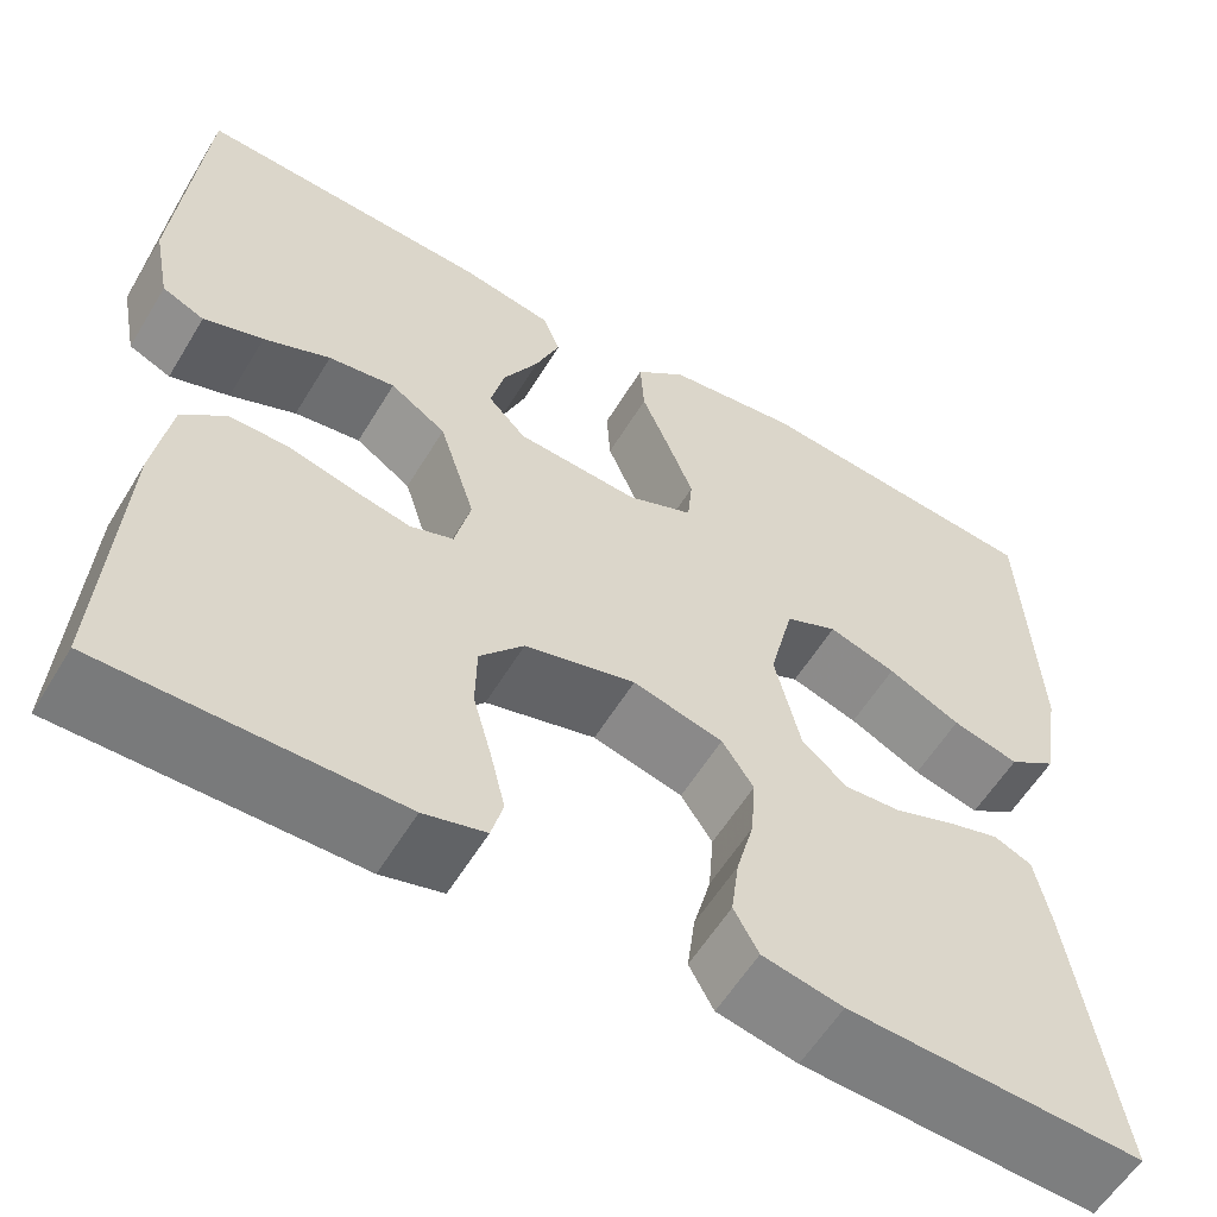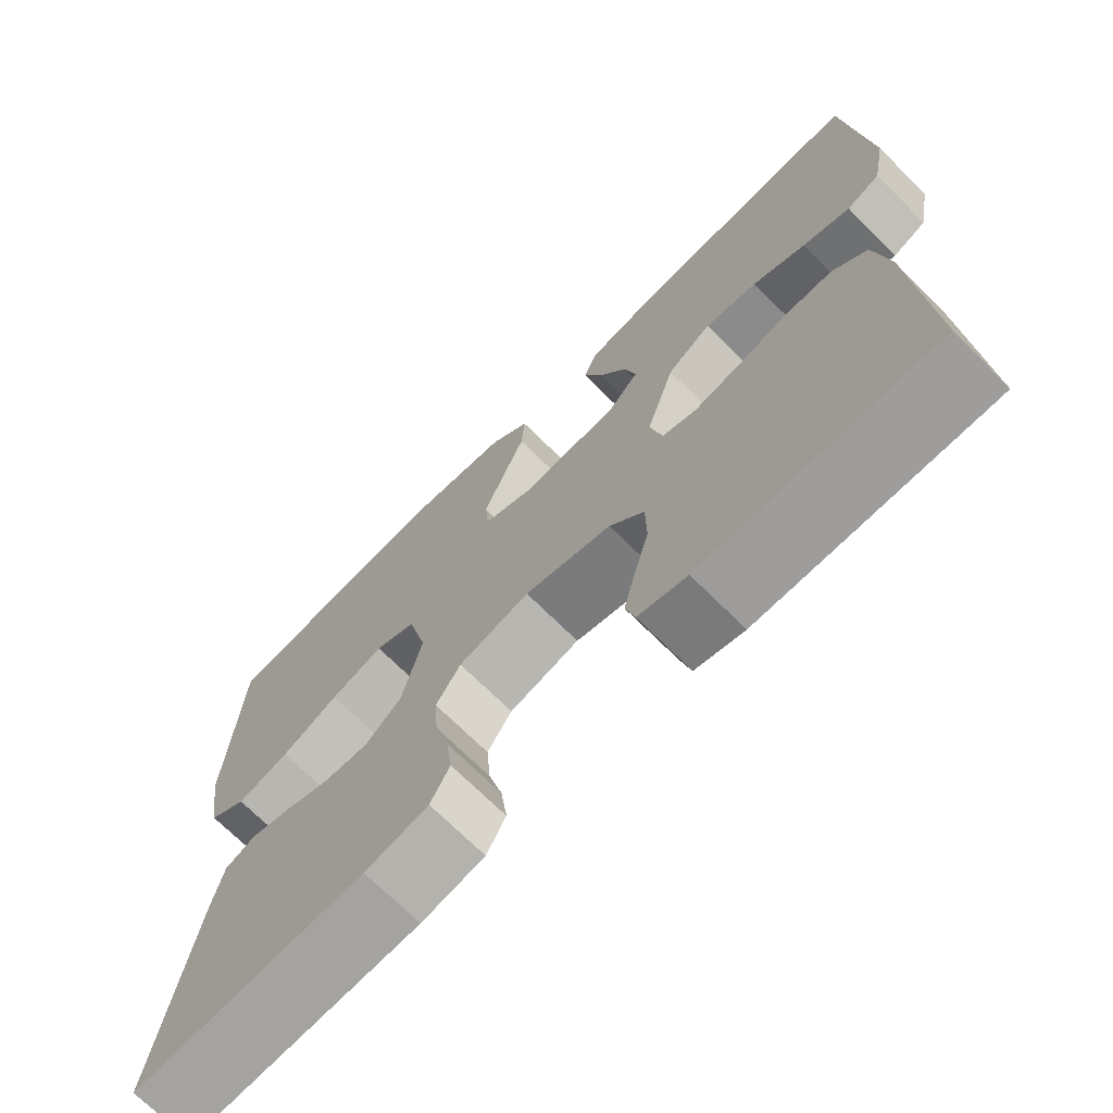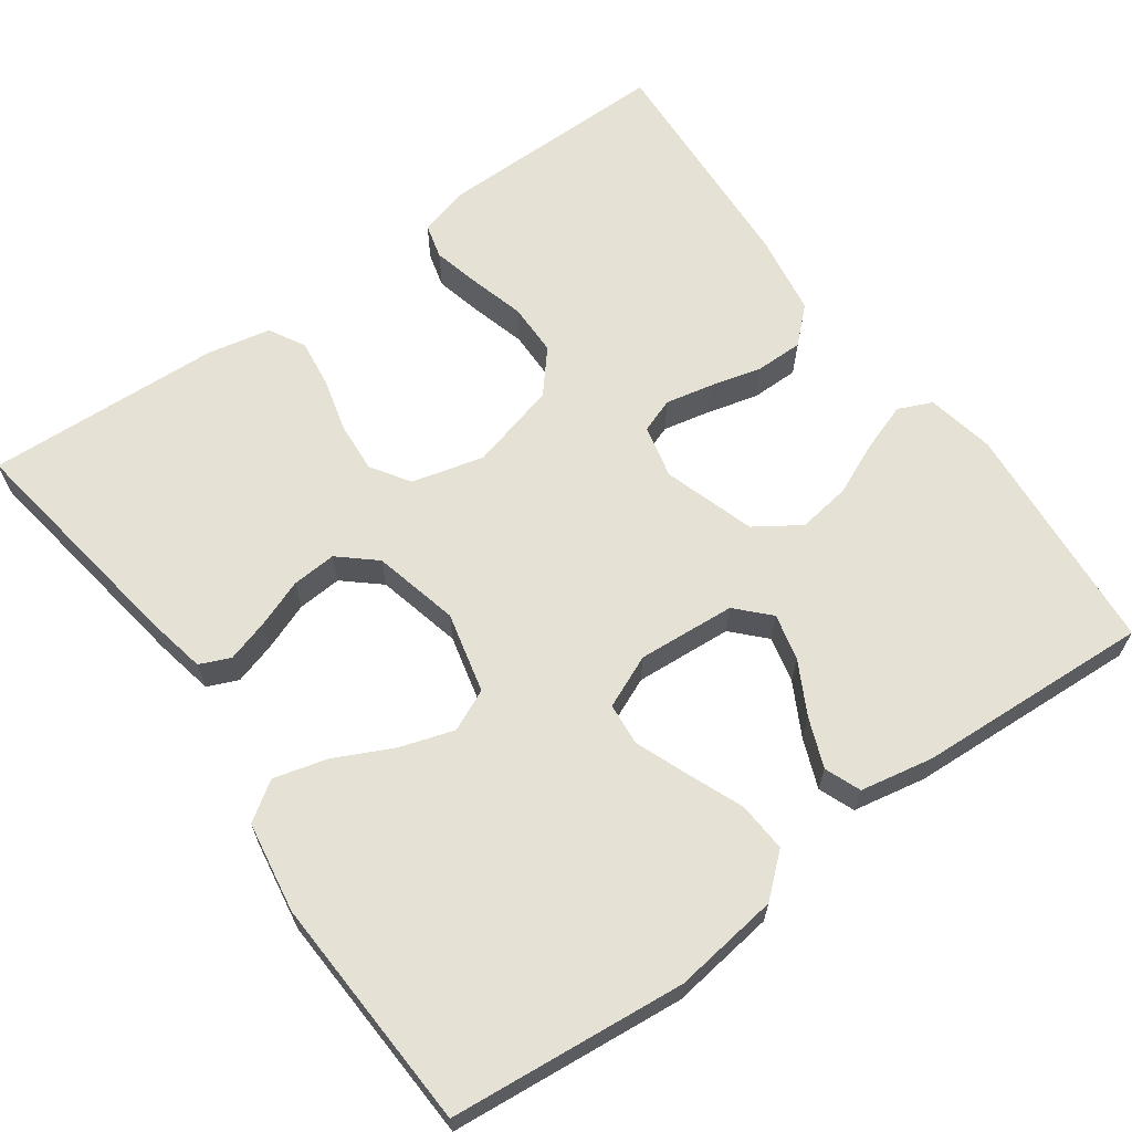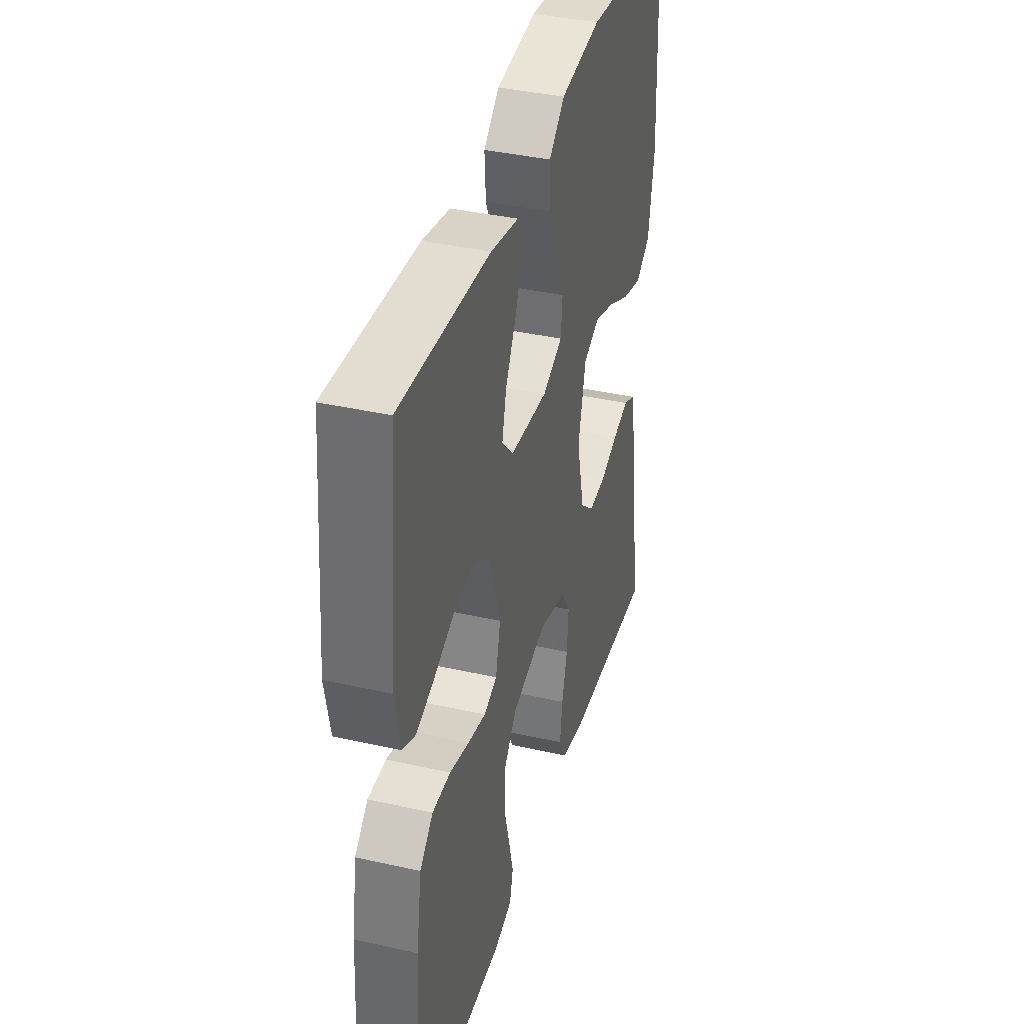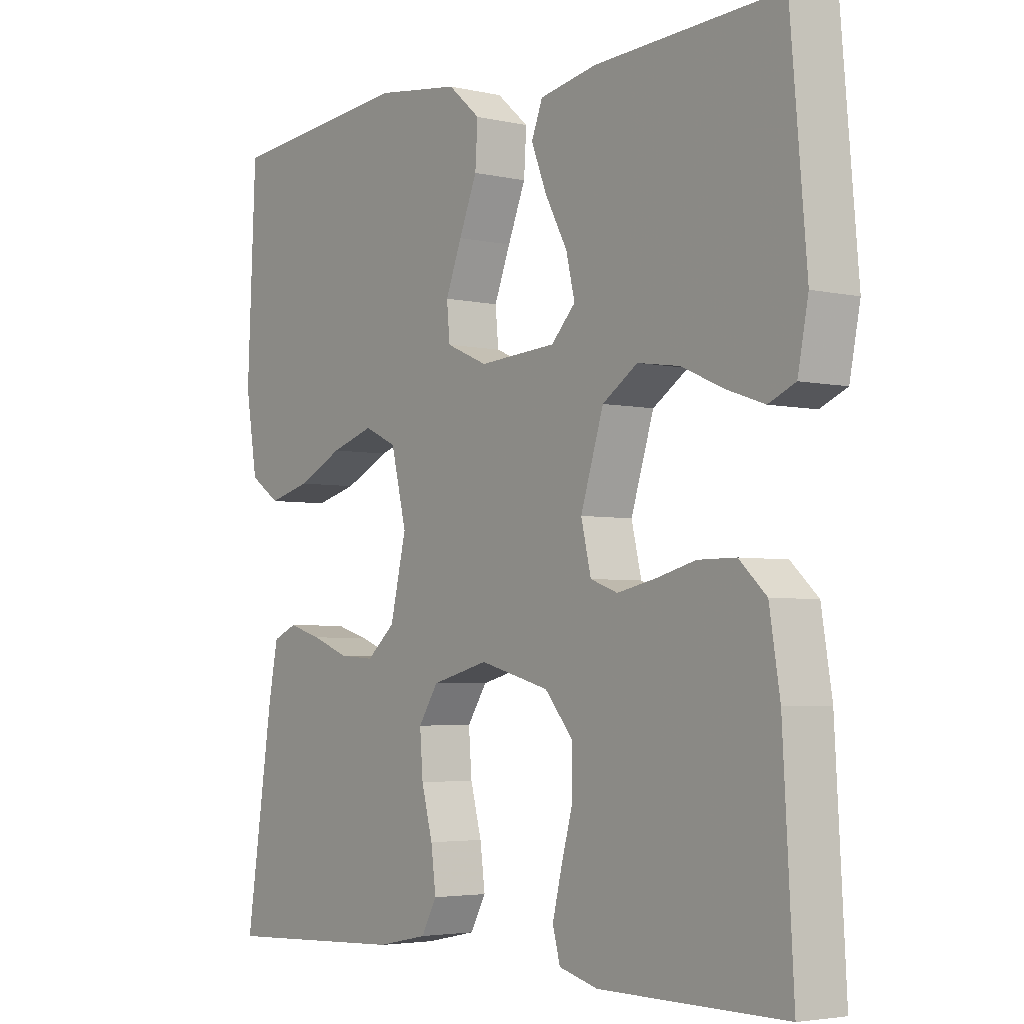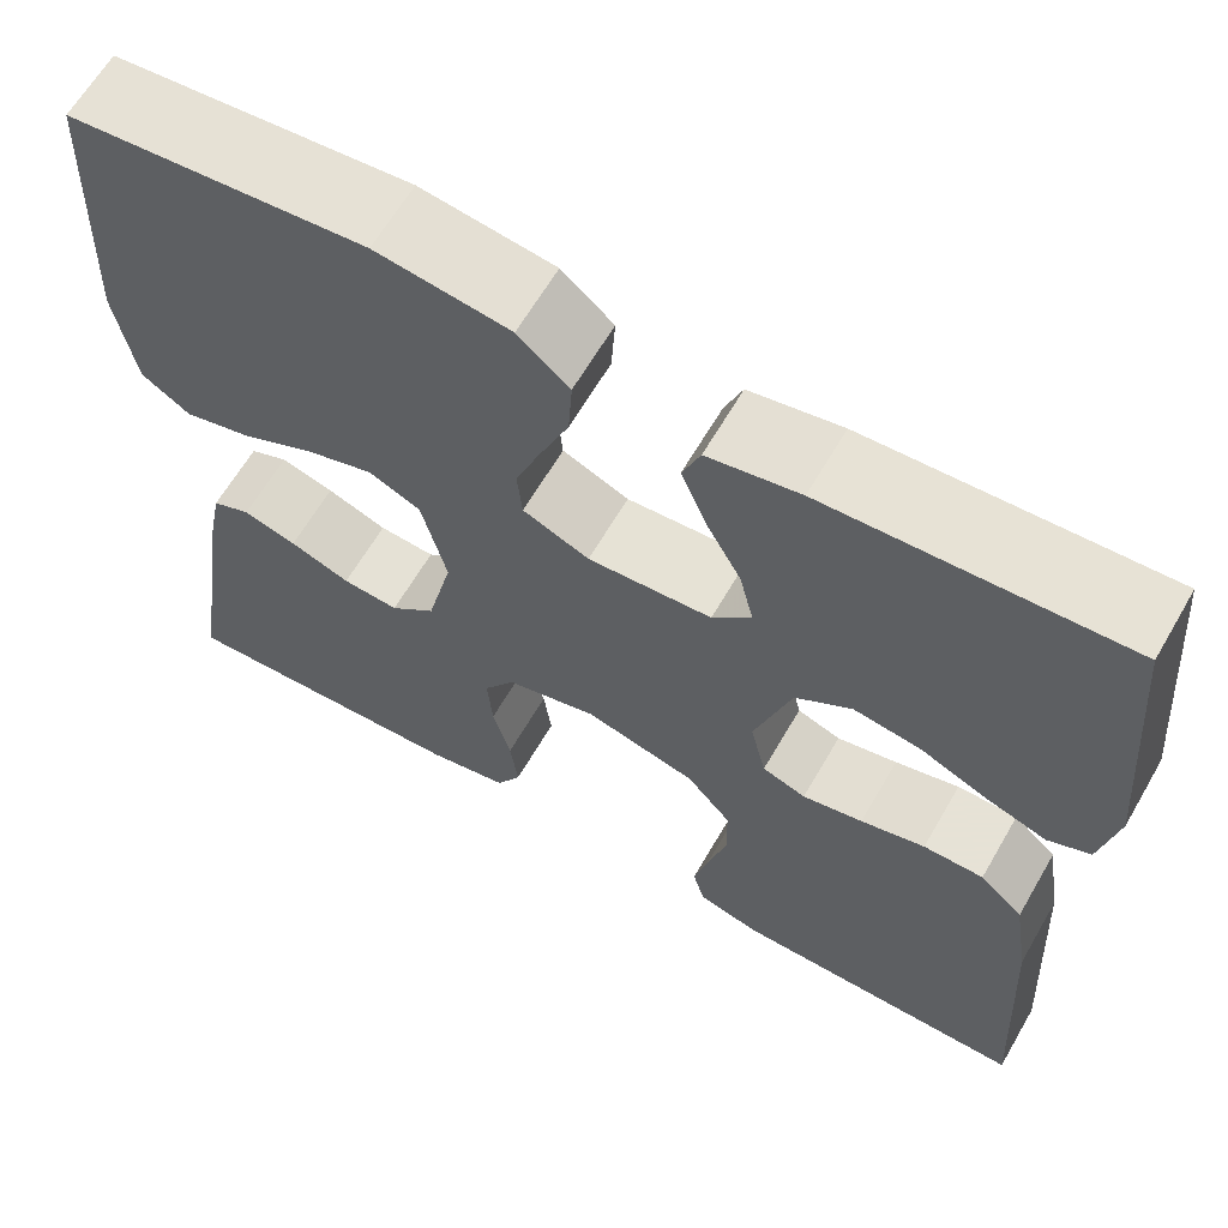
<metadata>
{"format":"obj","ext":"obj","renderer":"f3d","projection":"perspective","resolution":1024,"background":"white","views":[{"elev":-58.2,"azim":149.0,"up":"+Z"},{"elev":-70.8,"azim":45.1,"up":"+Z"},{"elev":64.5,"azim":-35.7,"up":"+Y"},{"elev":38.1,"azim":106.0,"up":"+Z"},{"elev":-3.8,"azim":52.9,"up":"+Z"},{"elev":63.8,"azim":30.1,"up":"+Z"}]}
</metadata>
<code>
v -0.5 0.07 -0.5
v -0.455 0.07 -0.2
v -0.44 0.07 -0.124
v -0.401 0.07 -0.107
v -0.347 0.07 -0.123
v -0.286 0.07 -0.146
v -0.229 0.07 -0.15
v -0.183 0.07 -0.11
v -0.157 0.07 0
v -0.182 0.07 0.103
v -0.235 0.07 0.127
v -0.304 0.07 0.105
v -0.378 0.07 0.069
v -0.446 0.07 0.051
v -0.495 0.07 0.084
v -0.514 0.07 0.2
v -0.5 0.07 0.5
v -0.2 0.07 0.529
v -0.065 0.07 0.511
v -0.013 0.07 0.466
v -0.017 0.07 0.402
v -0.046 0.07 0.331
v -0.072 0.07 0.264
v -0.067 0.07 0.21
v 0 0.07 0.181
v 0.125 0.07 0.19
v 0.164 0.07 0.231
v 0.15 0.07 0.29
v 0.114 0.07 0.357
v 0.089 0.07 0.42
v 0.107 0.07 0.466
v 0.2 0.07 0.484
v 0.5 0.07 0.5
v 0.526 0.07 0.2
v 0.509 0.07 0.113
v 0.466 0.07 0.094
v 0.405 0.07 0.115
v 0.337 0.07 0.145
v 0.269 0.07 0.155
v 0.212 0.07 0.117
v 0.175 0.07 0
v 0.191 0.07 -0.068
v 0.235 0.07 -0.084
v 0.296 0.07 -0.071
v 0.361 0.07 -0.054
v 0.422 0.07 -0.054
v 0.466 0.07 -0.095
v 0.483 0.07 -0.2
v 0.5 0.07 -0.5
v 0.2 0.07 -0.498
v 0.137 0.07 -0.481
v 0.125 0.07 -0.436
v 0.14 0.07 -0.374
v 0.159 0.07 -0.305
v 0.158 0.07 -0.238
v 0.113 0.07 -0.185
v 0 0.07 -0.155
v -0.092 0.07 -0.179
v -0.124 0.07 -0.228
v -0.119 0.07 -0.293
v -0.101 0.07 -0.361
v -0.093 0.07 -0.423
v -0.118 0.07 -0.469
v -0.2 0.07 -0.486
v -0.5 0 -0.5
v -0.455 0 -0.2
v -0.44 0 -0.124
v -0.401 0 -0.107
v -0.347 0 -0.123
v -0.286 0 -0.146
v -0.229 0 -0.15
v -0.183 0 -0.11
v -0.157 0 0
v -0.182 0 0.103
v -0.235 0 0.127
v -0.304 0 0.105
v -0.378 0 0.069
v -0.446 0 0.051
v -0.495 0 0.084
v -0.514 0 0.2
v -0.5 0 0.5
v -0.2 0 0.529
v -0.065 0 0.511
v -0.013 0 0.466
v -0.017 0 0.402
v -0.046 0 0.331
v -0.072 0 0.264
v -0.067 0 0.21
v 0 0 0.181
v 0.125 0 0.19
v 0.164 0 0.231
v 0.15 0 0.29
v 0.114 0 0.357
v 0.089 0 0.42
v 0.107 0 0.466
v 0.2 0 0.484
v 0.5 0 0.5
v 0.526 0 0.2
v 0.509 0 0.113
v 0.466 0 0.094
v 0.405 0 0.115
v 0.337 0 0.145
v 0.269 0 0.155
v 0.212 0 0.117
v 0.175 0 0
v 0.191 0 -0.068
v 0.235 0 -0.084
v 0.296 0 -0.071
v 0.361 0 -0.054
v 0.422 0 -0.054
v 0.466 0 -0.095
v 0.483 0 -0.2
v 0.5 0 -0.5
v 0.2 0 -0.498
v 0.137 0 -0.481
v 0.125 0 -0.436
v 0.14 0 -0.374
v 0.159 0 -0.305
v 0.158 0 -0.238
v 0.113 0 -0.185
v 0 0 -0.155
v -0.092 0 -0.179
v -0.124 0 -0.228
v -0.119 0 -0.293
v -0.101 0 -0.361
v -0.093 0 -0.423
v -0.118 0 -0.469
v -0.2 0 -0.486
f 60 61 62 63
f 59 60 63 64
f 51 52 53 54
f 49 50 51 54
f 49 54 55
f 48 49 55 56
f 44 45 46 47
f 43 44 47 48
f 42 43 48 56
f 35 36 37 38
f 33 34 35 38
f 33 38 39
f 32 33 39 40
f 28 29 30 31
f 28 31 32 40
f 19 20 21 22
f 19 22 23
f 18 19 23
f 17 18 23 24
f 15 16 17 24
f 12 13 14 15
f 11 12 15 24
f 3 4 5 6
f 1 2 3 6
f 59 64 1 6
f 58 59 6 7
f 57 58 7 8
f 41 42 56 57
f 41 57 8 9
f 40 41 9 10
f 27 28 40
f 26 27 40
f 25 26 40 10
f 10 11 24 25
f 127 126 125 124
f 128 127 124 123
f 118 117 116 115
f 118 115 114 113
f 119 118 113
f 120 119 113 112
f 111 110 109 108
f 112 111 108 107
f 120 112 107 106
f 102 101 100 99
f 102 99 98 97
f 103 102 97
f 104 103 97 96
f 95 94 93 92
f 104 96 95 92
f 86 85 84 83
f 87 86 83
f 87 83 82
f 88 87 82 81
f 88 81 80 79
f 79 78 77 76
f 88 79 76 75
f 70 69 68 67
f 70 67 66 65
f 70 65 128 123
f 71 70 123 122
f 72 71 122 121
f 121 120 106 105
f 73 72 121 105
f 74 73 105 104
f 104 92 91
f 104 91 90
f 74 104 90 89
f 89 88 75 74
f 1 65 66 2
f 2 66 67 3
f 3 67 68 4
f 4 68 69 5
f 5 69 70 6
f 6 70 71 7
f 7 71 72 8
f 8 72 73 9
f 9 73 74 10
f 10 74 75 11
f 11 75 76 12
f 12 76 77 13
f 13 77 78 14
f 14 78 79 15
f 15 79 80 16
f 16 80 81 17
f 17 81 82 18
f 18 82 83 19
f 19 83 84 20
f 20 84 85 21
f 21 85 86 22
f 22 86 87 23
f 23 87 88 24
f 24 88 89 25
f 25 89 90 26
f 26 90 91 27
f 27 91 92 28
f 28 92 93 29
f 29 93 94 30
f 30 94 95 31
f 31 95 96 32
f 32 96 97 33
f 33 97 98 34
f 34 98 99 35
f 35 99 100 36
f 36 100 101 37
f 37 101 102 38
f 38 102 103 39
f 39 103 104 40
f 40 104 105 41
f 41 105 106 42
f 42 106 107 43
f 43 107 108 44
f 44 108 109 45
f 45 109 110 46
f 46 110 111 47
f 47 111 112 48
f 48 112 113 49
f 49 113 114 50
f 50 114 115 51
f 51 115 116 52
f 52 116 117 53
f 53 117 118 54
f 54 118 119 55
f 55 119 120 56
f 56 120 121 57
f 57 121 122 58
f 58 122 123 59
f 59 123 124 60
f 60 124 125 61
f 61 125 126 62
f 62 126 127 63
f 63 127 128 64
f 64 128 65 1

</code>
